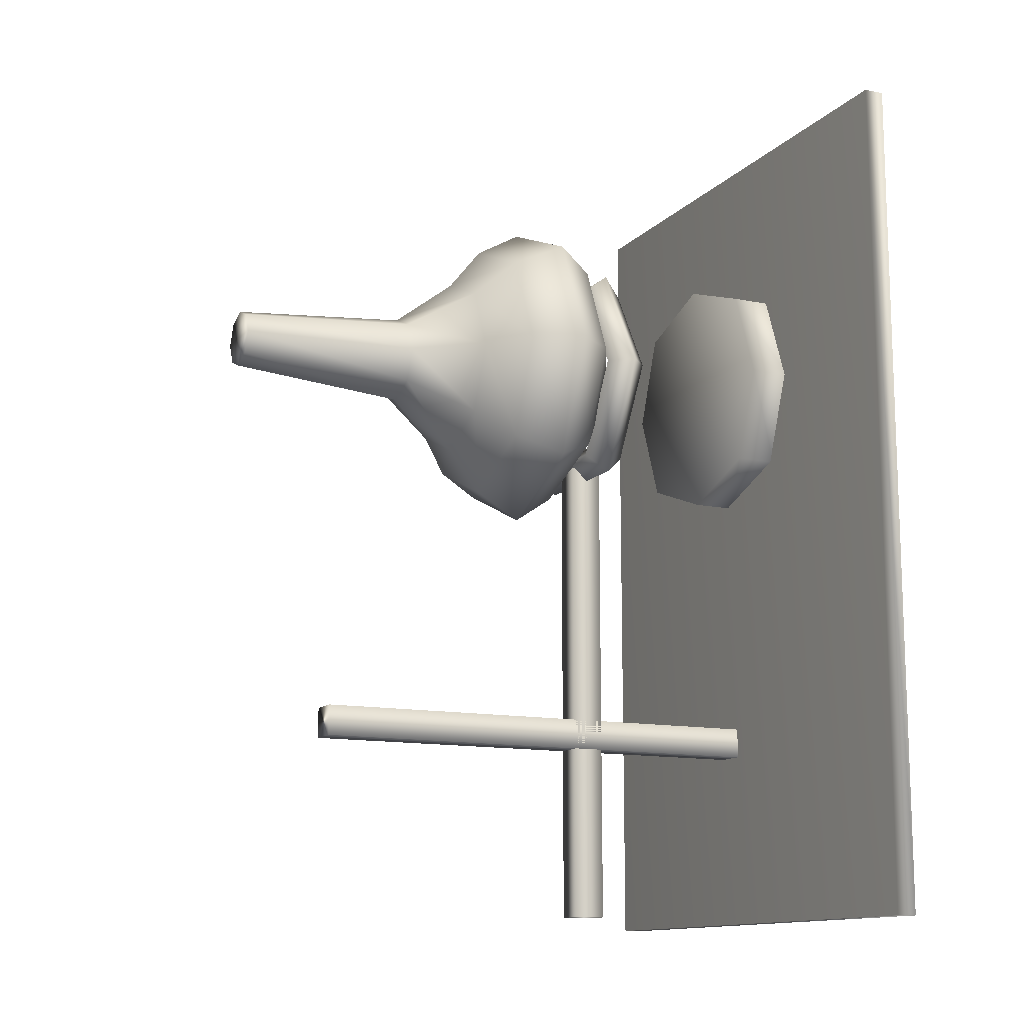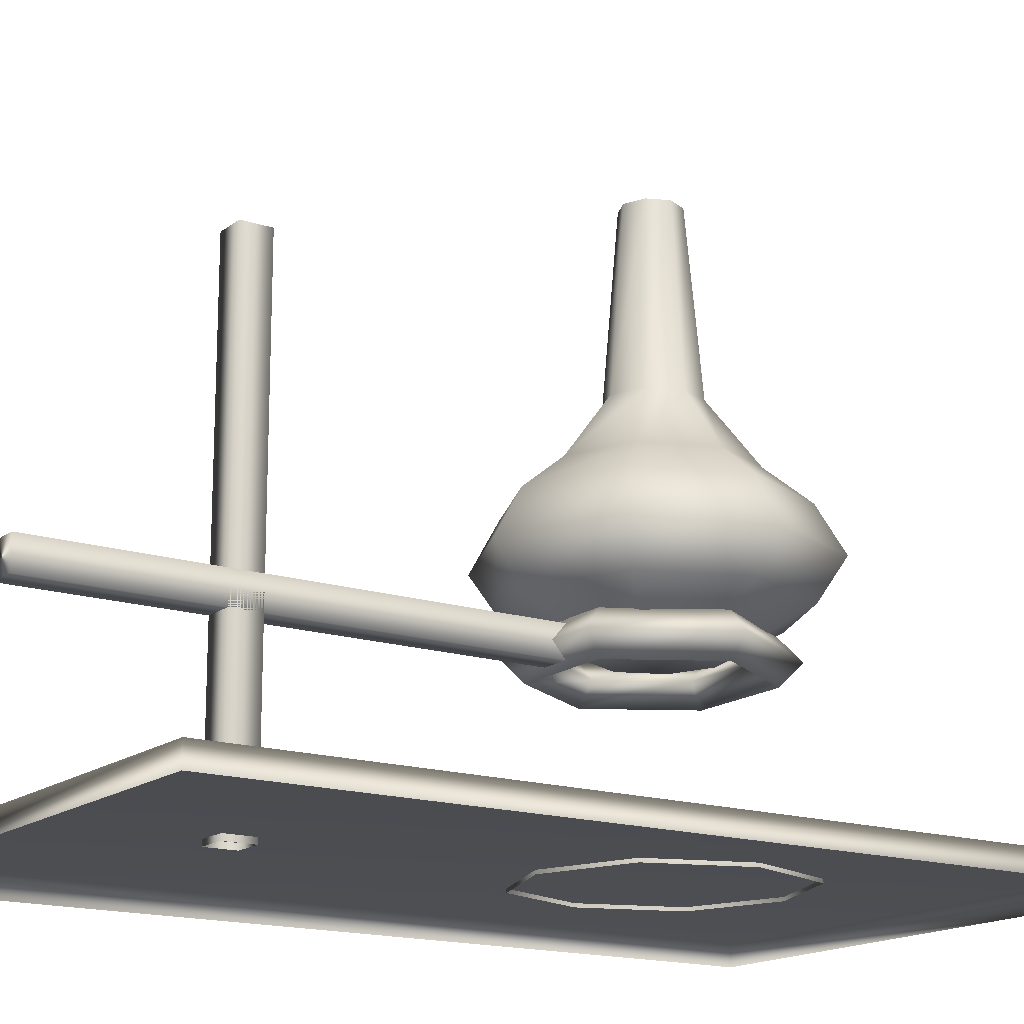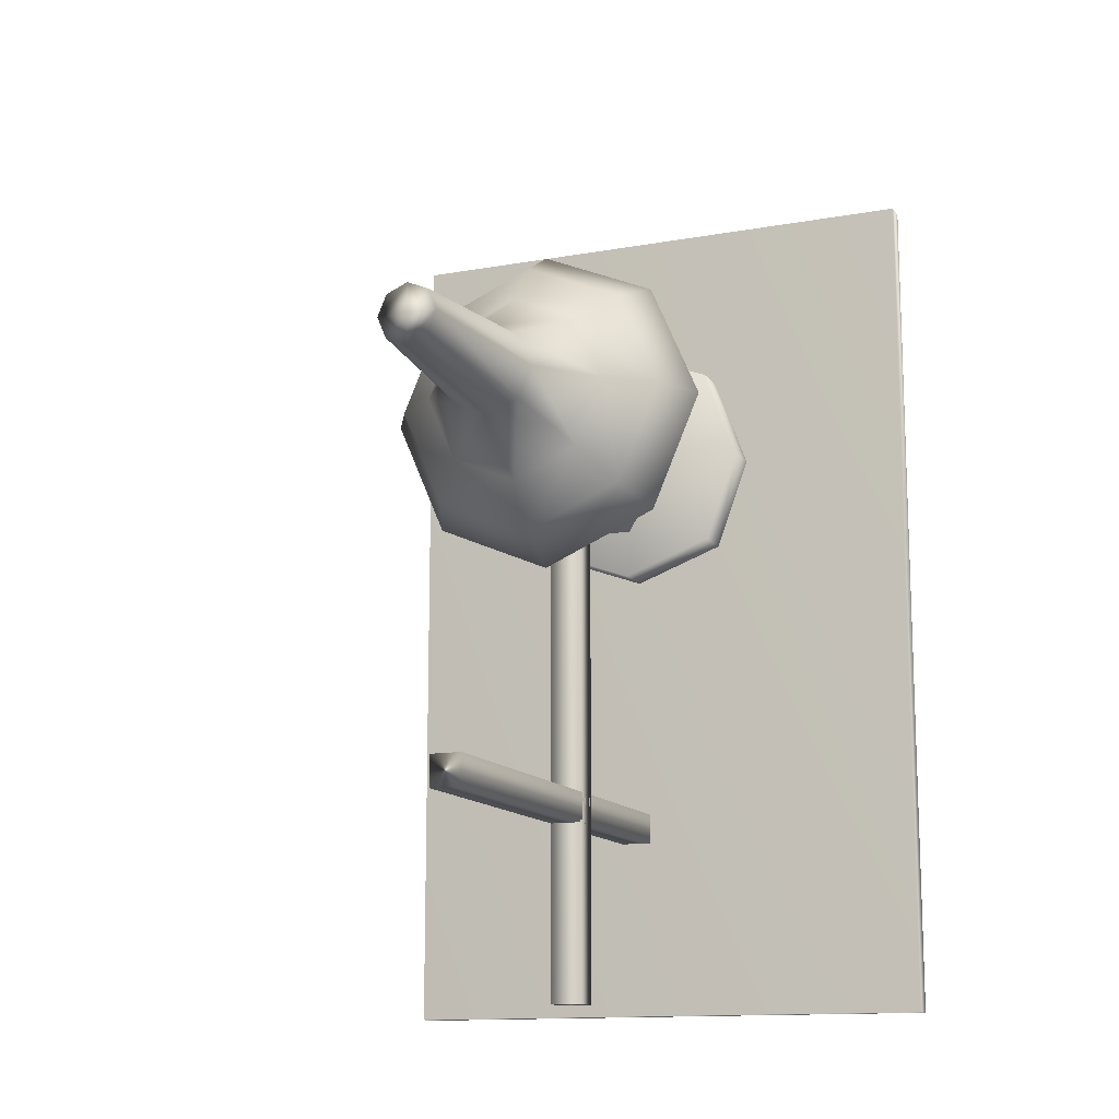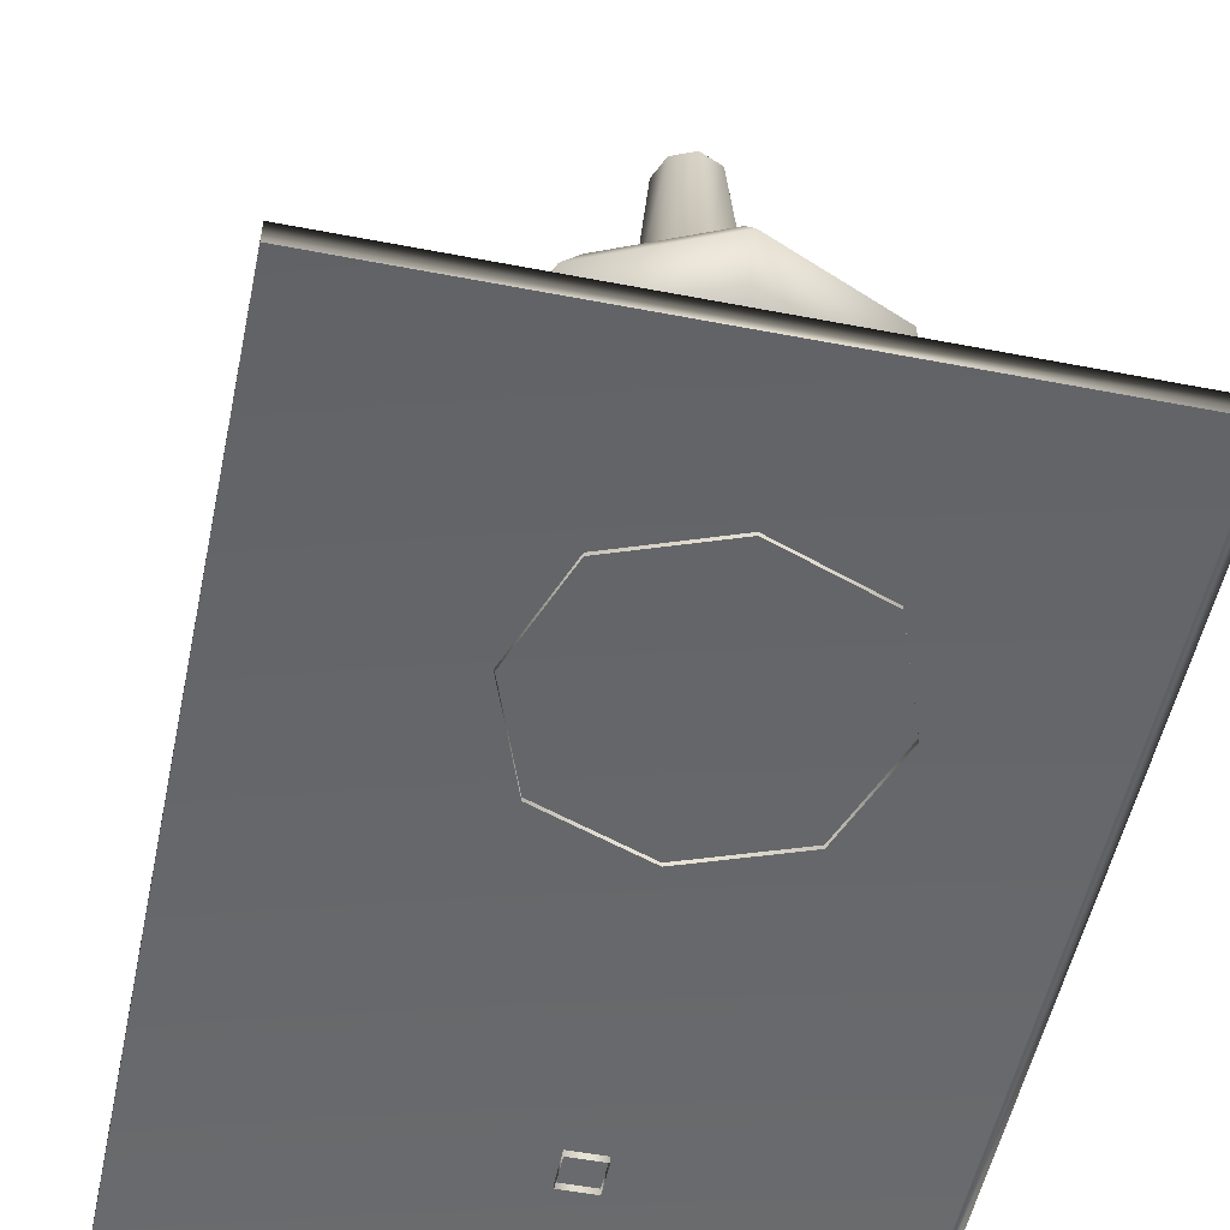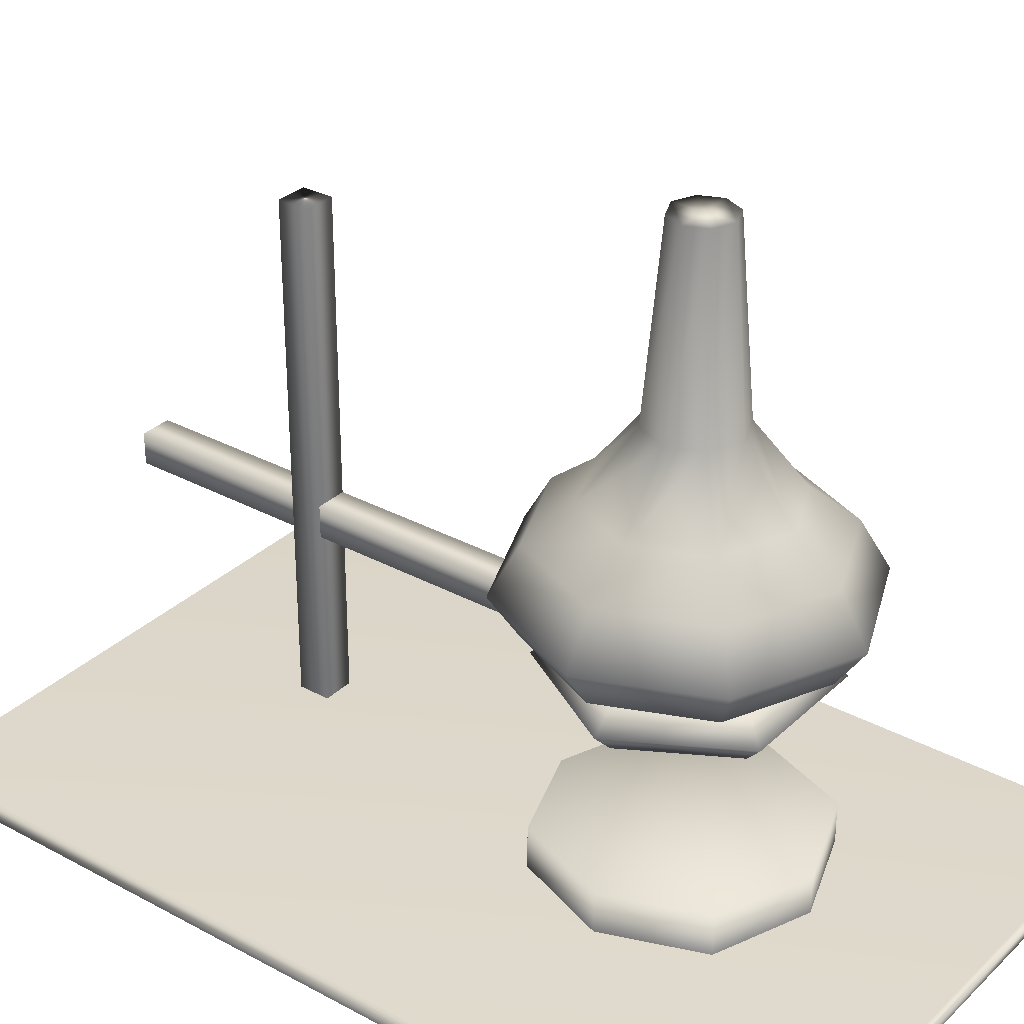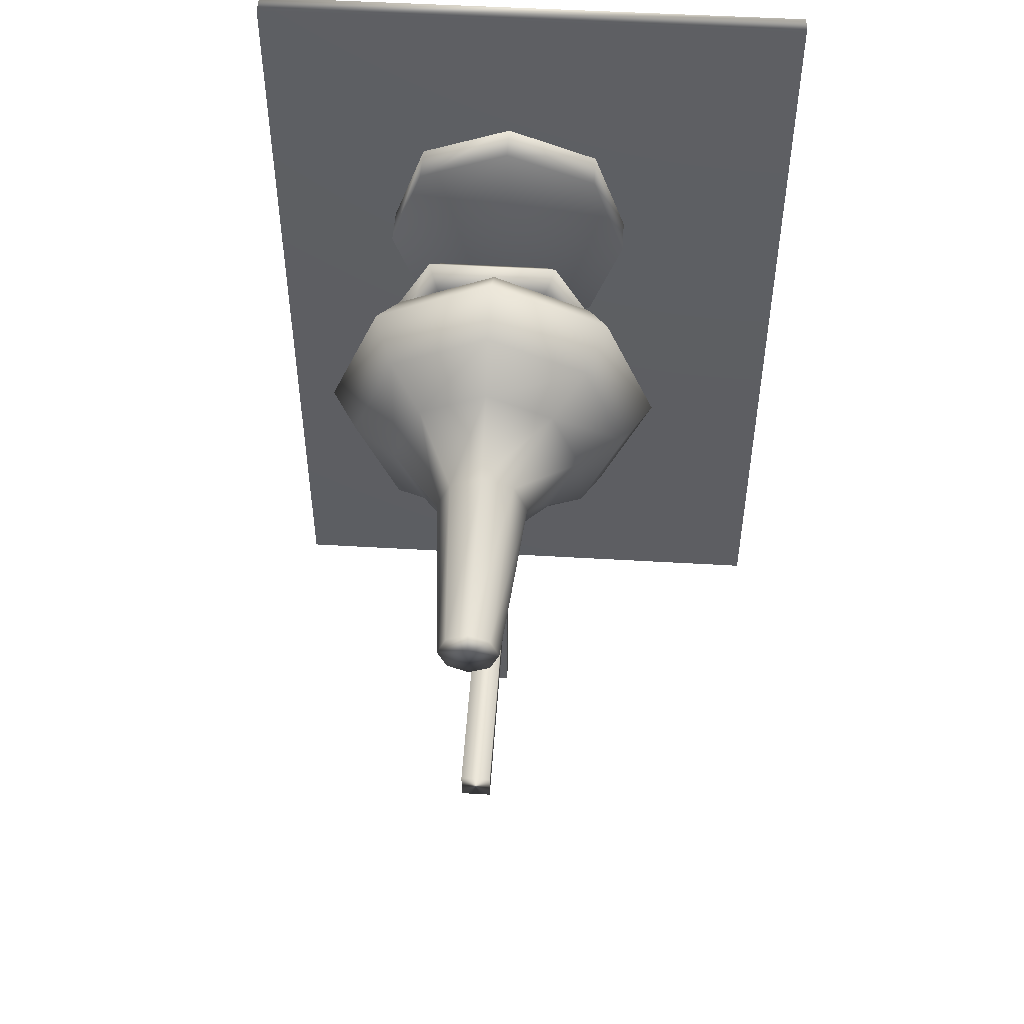
<metadata>
{"format":"obj","ext":"obj","renderer":"f3d","projection":"perspective","resolution":1024,"background":"white","views":[{"elev":-12.8,"azim":-115.6,"up":"+Z"},{"elev":-16.4,"azim":-123.8,"up":"+Y"},{"elev":-13.3,"azim":-157.7,"up":"+Z"},{"elev":-52.3,"azim":-11.8,"up":"+Y"},{"elev":31.5,"azim":-52.6,"up":"+Y"},{"elev":50.4,"azim":-176.3,"up":"+Z"}]}
</metadata>
<code>
g default
v 380.9 65.38 4337
v 384.9 65.38 4337
v 380.9 0.6261 4337
v 384.9 0.6261 4337
v 380.9 0.6261 4341
v 384.9 0.6261 4341
v 380.9 65.38 4341
v 384.9 65.38 4341
g pCube45 group4
f 1 2 4 3
f 3 4 6 5
f 5 6 8 7
f 7 8 2 1
f 2 8 6 4
f 7 1 3 5
g default
v 369.9 0.9138 4403
v 382.1 0.9138 4408
v 394.3 0.9138 4403
v 369.9 6.645 4403
v 382.1 6.645 4408
v 394.3 6.645 4403
v 365.5 6.645 4391
v 382.1 6.645 4391
v 398.7 6.645 4391
v 369.9 6.645 4379
v 382.1 6.645 4375
v 394.3 6.645 4379
v 369.9 0.9138 4379
v 382.1 0.9138 4375
v 394.3 0.9138 4379
v 365.5 0.9138 4391
v 398.7 0.9138 4391
g group4 pCube23
f 9 10 13 12
f 10 11 14 13
f 12 13 16 15
f 13 14 17 16
f 15 16 19 18
f 16 17 20 19
f 18 19 22 21
f 19 20 23 22
f 25 23 20 17
f 11 25 17 14
f 21 24 15 18
f 24 9 12 15
g default
v 388.4 26.05 4381
v 377.1 26.05 4381
v 371.5 26.05 4391
v 377.1 26.05 4400
v 388.4 26.05 4400
v 394 26.05 4391
v 389.8 28.87 4379
v 375.7 28.87 4379
v 368.7 28.87 4391
v 375.7 28.87 4403
v 389.8 28.87 4403
v 396.8 28.87 4391
v 391.2 26.05 4376
v 374.3 26.05 4376
v 365.9 26.05 4391
v 374.3 26.05 4405
v 391.2 26.05 4405
v 399.6 26.05 4391
v 389.8 23.24 4379
v 375.7 23.24 4379
v 368.7 23.24 4391
v 375.7 23.24 4403
v 389.8 23.24 4403
v 396.8 23.24 4391
g group4 pTorus1
f 27 26 32 33
f 28 27 33 34
f 29 28 34 35
f 30 29 35 36
f 31 30 36 37
f 26 31 37 32
f 33 32 38 39
f 34 33 39 40
f 35 34 40 41
f 36 35 41 42
f 37 36 42 43
f 32 37 43 38
f 39 38 44 45
f 40 39 45 46
f 41 40 46 47
f 42 41 47 48
f 43 42 48 49
f 38 43 49 44
f 45 44 26 27
f 46 45 27 28
f 47 46 28 29
f 48 47 29 30
f 49 48 30 31
f 44 49 31 26
g default
v 376.5 26.28 4397
v 382.1 26.28 4399
v 387.8 26.28 4397
v 379.4 79.13 4394
v 382.1 79.13 4395
v 384.8 79.13 4394
v 378.3 79.13 4391
v 382.1 79.13 4391
v 386 79.13 4391
v 379.4 79.13 4388
v 382.1 79.13 4387
v 384.8 79.13 4388
v 376.5 26.28 4385
v 382.1 26.28 4383
v 387.8 26.28 4385
v 374 26.28 4391
v 382.1 26.28 4391
v 390.2 26.28 4391
v 369.6 31.59 4403
v 364.2 31.59 4391
v 369.6 31.59 4378
v 382.1 31.59 4373
v 394.7 31.59 4378
v 400.1 31.59 4391
v 394.7 31.59 4403
v 382.1 31.59 4409
v 367.1 36.8 4406
v 360.6 36.8 4391
v 367.1 36.8 4376
v 382.1 36.8 4369
v 397.2 36.8 4376
v 403.6 36.8 4391
v 397.2 36.8 4406
v 382.1 36.8 4412
v 369.6 42.93 4378
v 364.2 42.93 4391
v 369.6 42.93 4403
v 382.1 42.93 4409
v 394.7 42.93 4403
v 400.1 42.93 4391
v 394.7 42.93 4378
v 382.1 42.93 4373
v 373.5 47.45 4400
v 369.8 47.45 4391
v 373.5 47.45 4382
v 382.1 47.45 4379
v 390.7 47.45 4382
v 394.4 47.45 4391
v 390.7 47.45 4400
v 382.1 47.45 4403
v 382.1 55.77 4397
v 378 55.77 4395
v 376.2 55.77 4391
v 378 55.77 4387
v 382.1 55.77 4385
v 386.2 55.77 4387
v 388 55.77 4391
v 386.2 55.77 4395
g group4 pCube18
f 50 51 75 68
f 51 52 74 75
f 53 54 57 56
f 54 55 58 57
f 56 57 60 59
f 57 58 61 60
f 70 71 63 62
f 71 72 64 63
f 62 63 66 65
f 63 64 67 66
f 65 66 51 50
f 66 67 52 51
f 67 64 72 73
f 52 67 73 74
f 62 65 69 70
f 65 50 68 69
f 69 68 76 77
f 70 69 77 78
f 78 79 71 70
f 79 80 72 71
f 73 72 80 81
f 74 73 81 82
f 75 74 82 83
f 68 75 83 76
f 85 86 92 93
f 84 85 93 94
f 94 95 91 84
f 95 96 90 91
f 89 90 96 97
f 88 89 97 98
f 87 88 98 99
f 86 87 99 92
f 78 77 85 84
f 77 76 86 85
f 76 83 87 86
f 83 82 88 87
f 82 81 89 88
f 81 80 90 89
f 91 90 80 79
f 84 91 79 78
f 93 92 101 102
f 94 93 102 103
f 103 104 95 94
f 104 105 96 95
f 97 96 105 106
f 98 97 106 107
f 99 98 107 100
f 92 99 100 101
f 101 100 54 53
f 102 101 53 56
f 103 102 56 59
f 59 60 104 103
f 60 61 105 104
f 106 105 61 58
f 107 106 58 55
f 100 107 55 54
g default
v 380.9 24.03 4314
v 384.9 24.03 4314
v 380.9 24.03 4378
v 384.9 24.03 4378
v 380.9 28.1 4378
v 384.9 28.1 4378
v 380.9 28.1 4314
v 384.9 28.1 4314
g group4 pCube22
f 108 109 111 110
f 110 111 113 112
f 112 113 115 114
f 114 115 109 108
f 109 115 113 111
f 114 108 110 112
g default
v 342.7 -1.389 4427
v 415.9 -1.389 4427
v 342.7 1.389 4427
v 415.9 1.389 4427
v 342.7 1.389 4313
v 415.9 1.389 4313
v 342.7 -1.389 4313
v 415.9 -1.389 4313
g group4 pCube20
f 116 117 119 118
f 118 119 121 120
f 120 121 123 122
f 117 123 121 119
f 122 116 118 120

</code>
